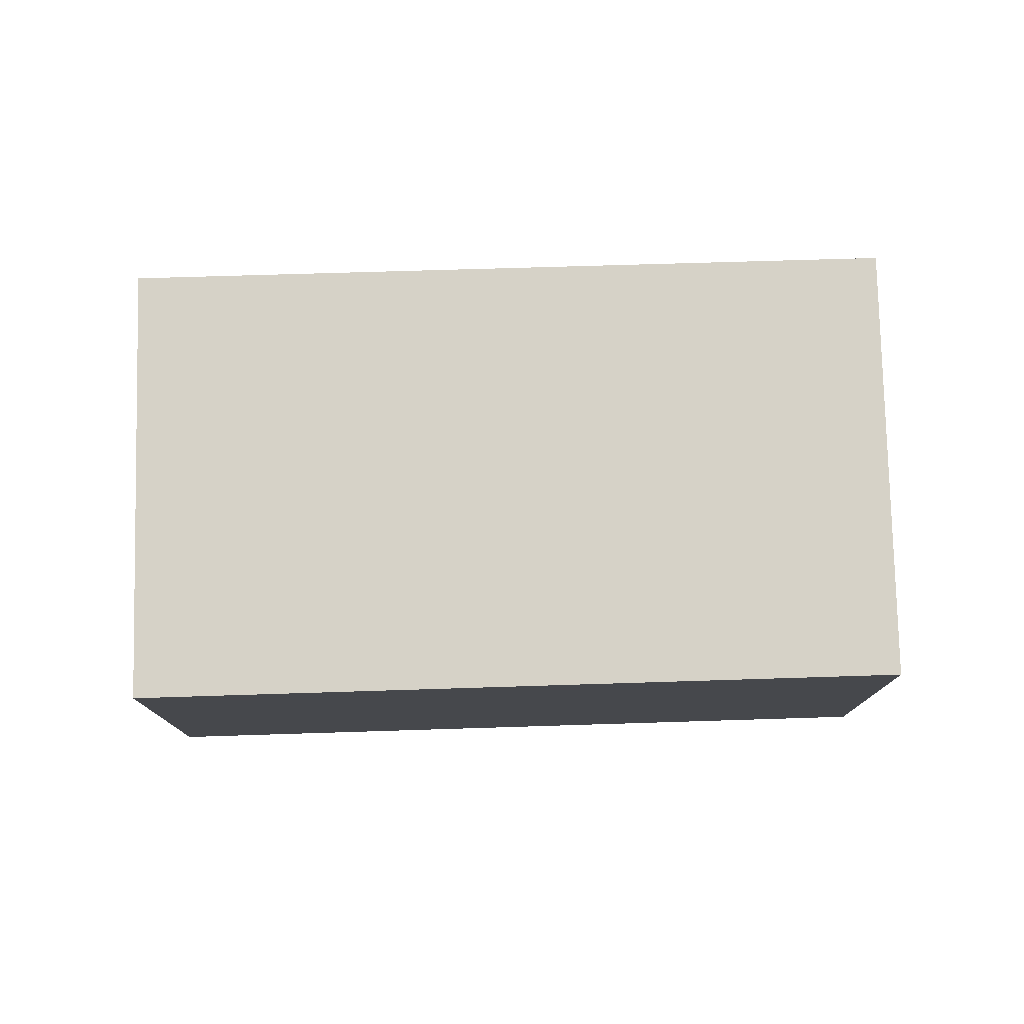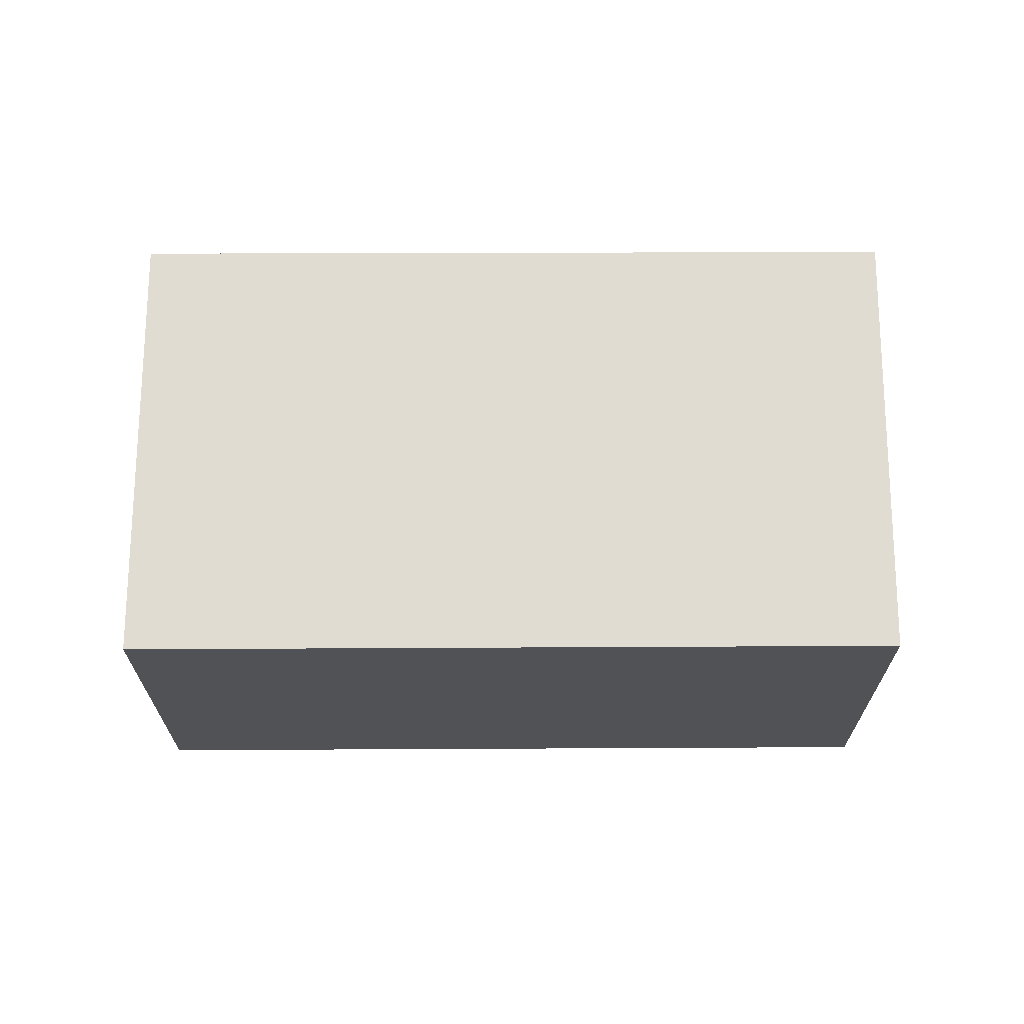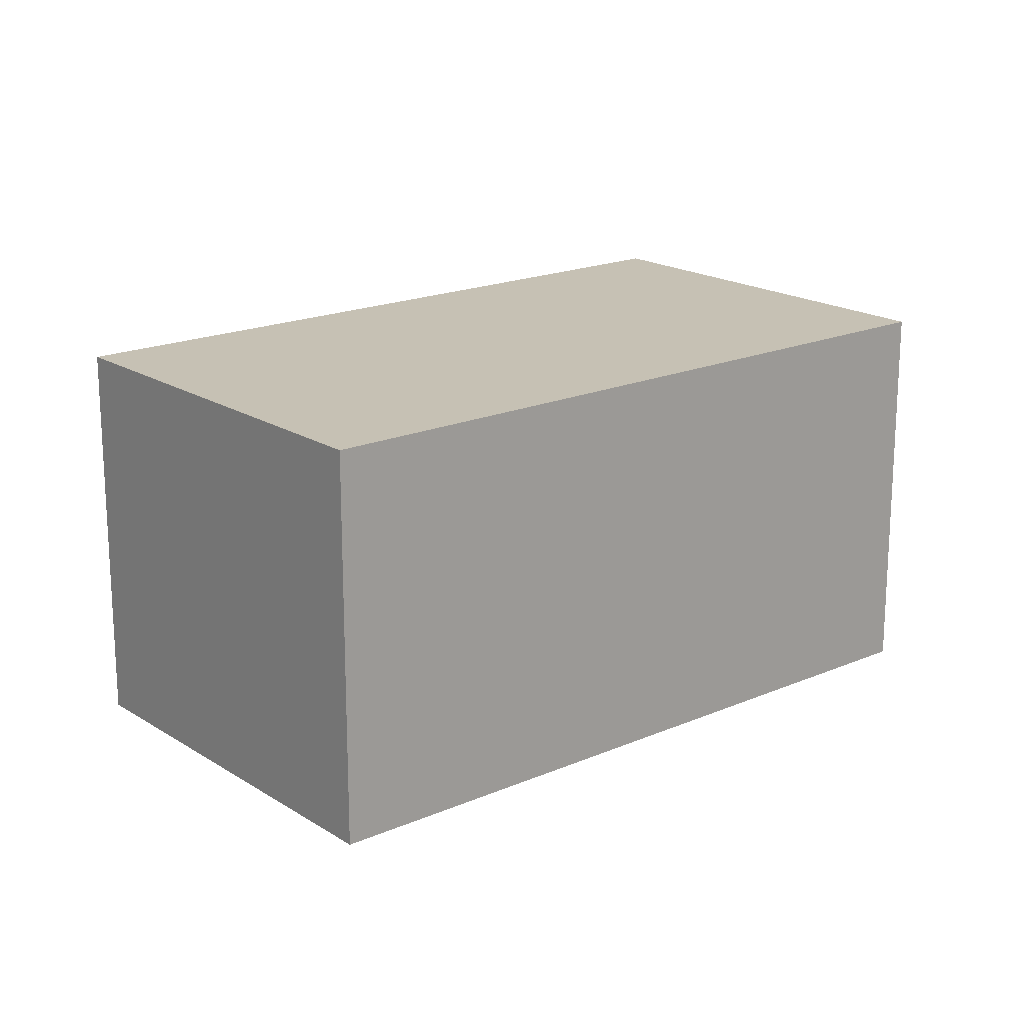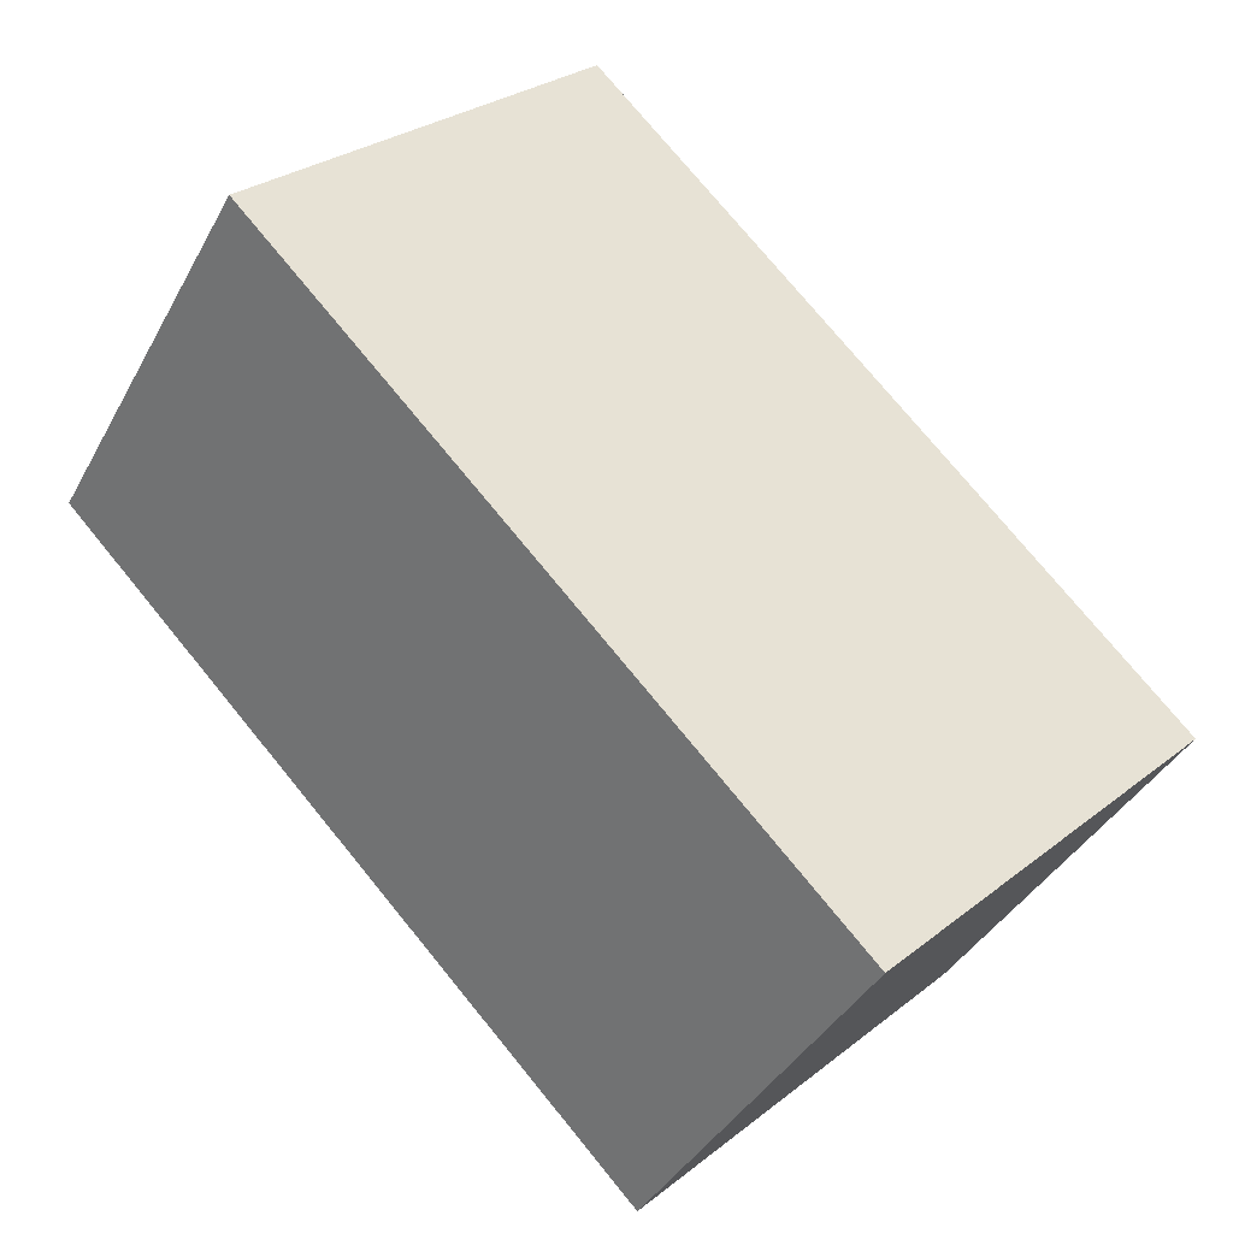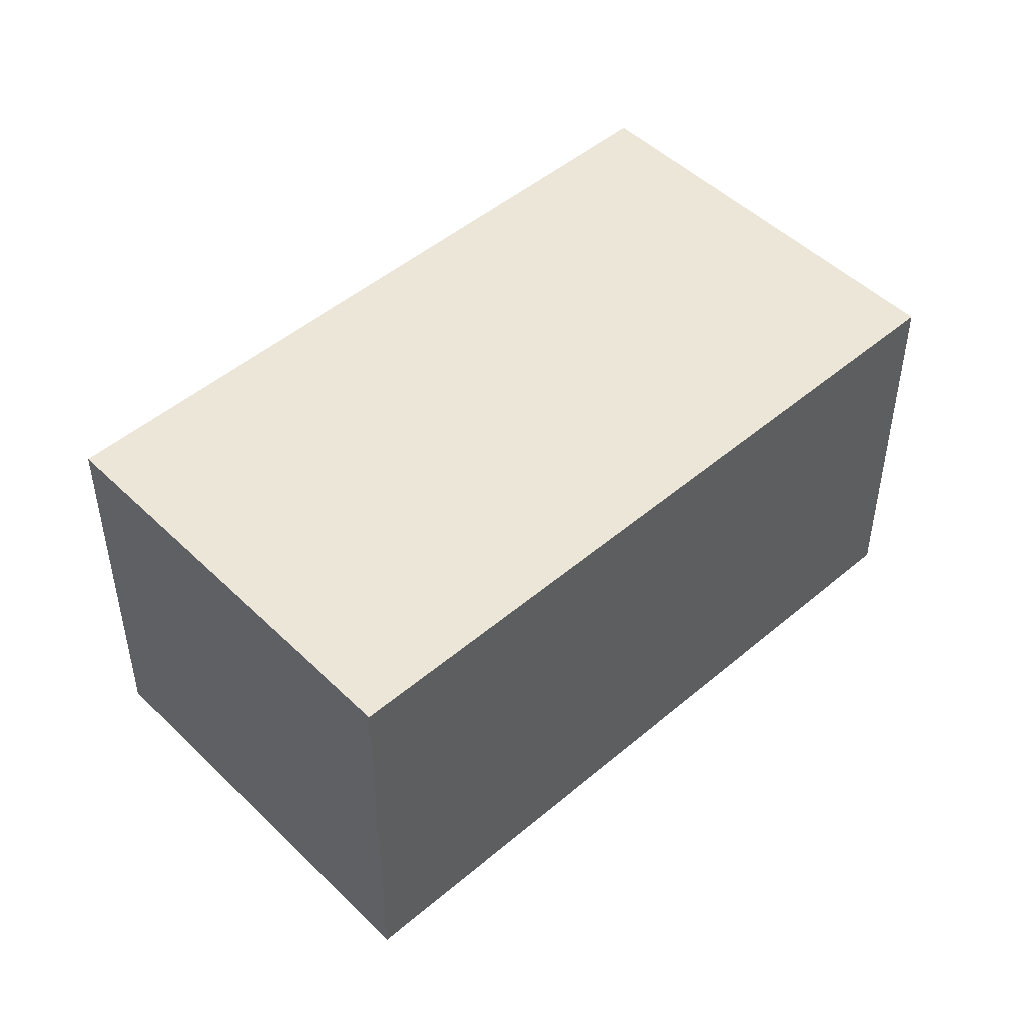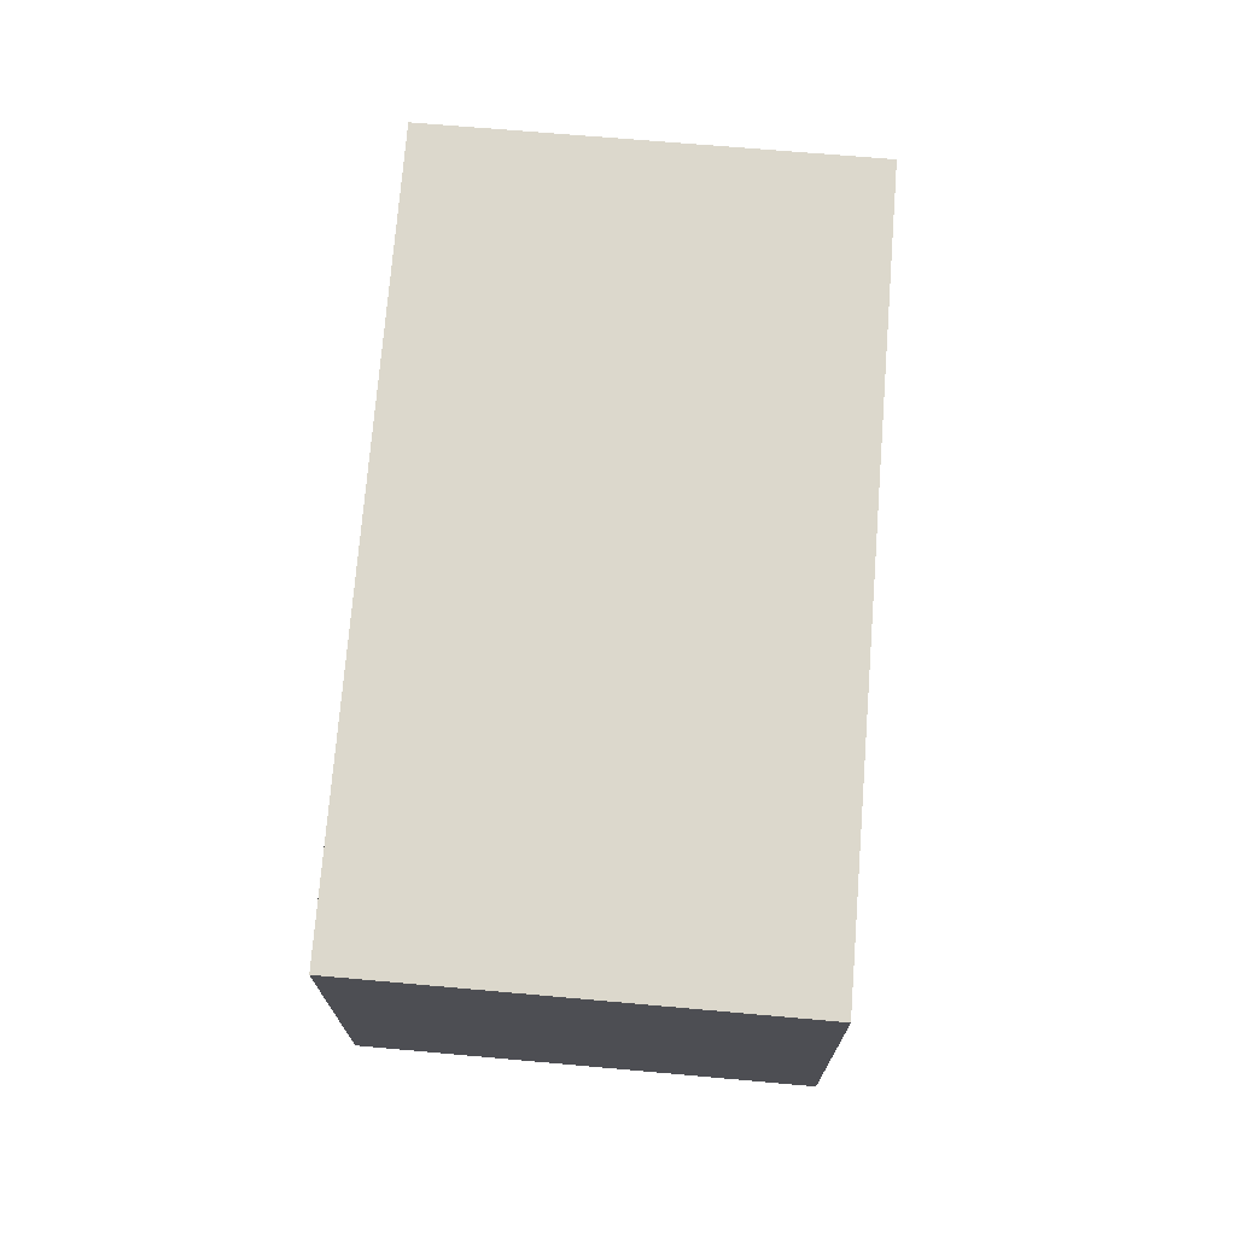
<metadata>
{"format":"obj","ext":"obj","renderer":"f3d","projection":"perspective","resolution":1024,"background":"white","views":[{"elev":78.6,"azim":43.7,"up":"+Y"},{"elev":69.3,"azim":45.2,"up":"+Y"},{"elev":18.5,"azim":-174.5,"up":"+Y"},{"elev":-39.1,"azim":-26.0,"up":"+Z"},{"elev":48.7,"azim":2.1,"up":"+Y"},{"elev":72.7,"azim":-40.0,"up":"+Y"}]}
</metadata>
<code>
v  0 2.523 1.545e-16
v  5.42 2.523 -1.523
v  3.444 2.523 -3.487
v  1.975 2.523 1.98
v  3.444 2.135e-16 -3.487
v  0 0 0
v  1.975 -1.212e-16 1.98
v  5.42 9.326e-17 -1.523
g defaultobject
f 1 2 3
f 2 1 4
f 5 1 3
f 1 5 6
f 6 4 1
f 4 6 7
f 7 2 4
f 2 7 8
f 8 3 2
f 3 8 5
f 8 6 5
f 6 8 7

</code>
